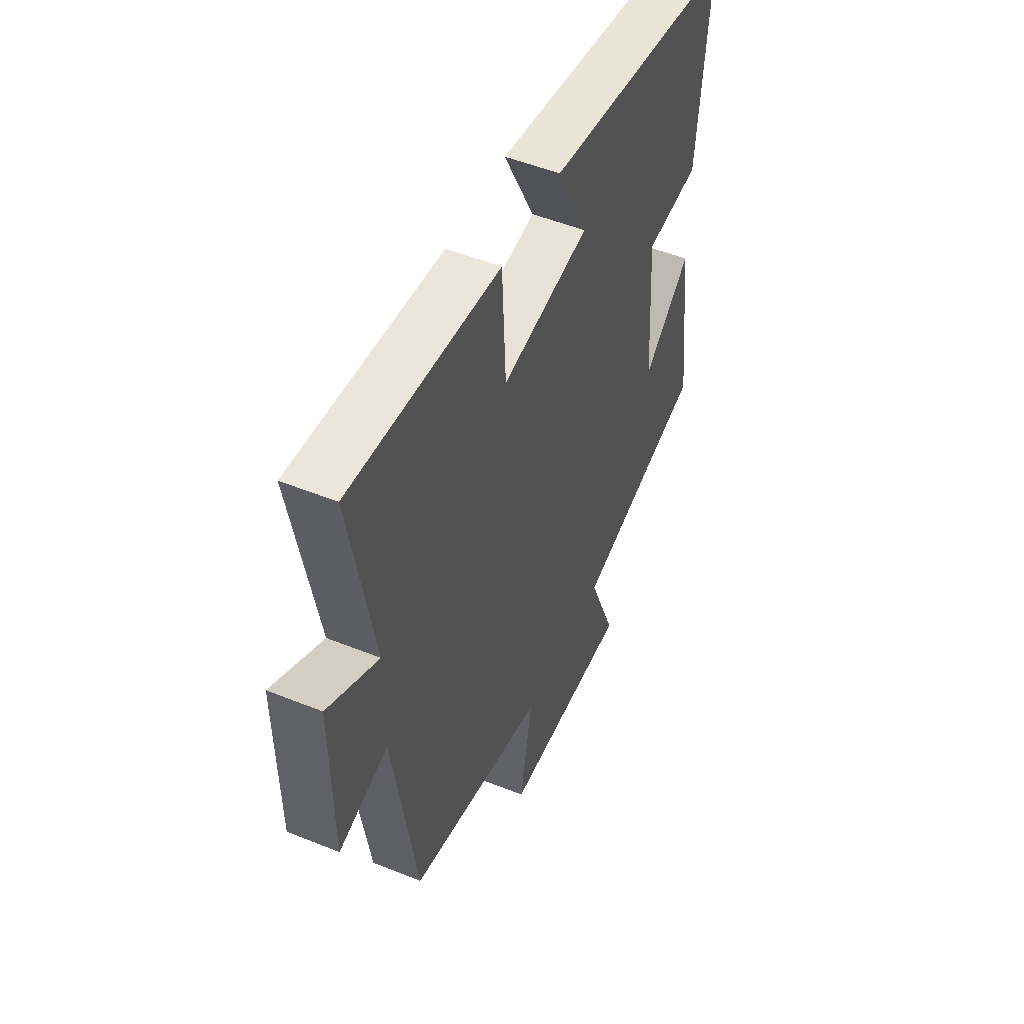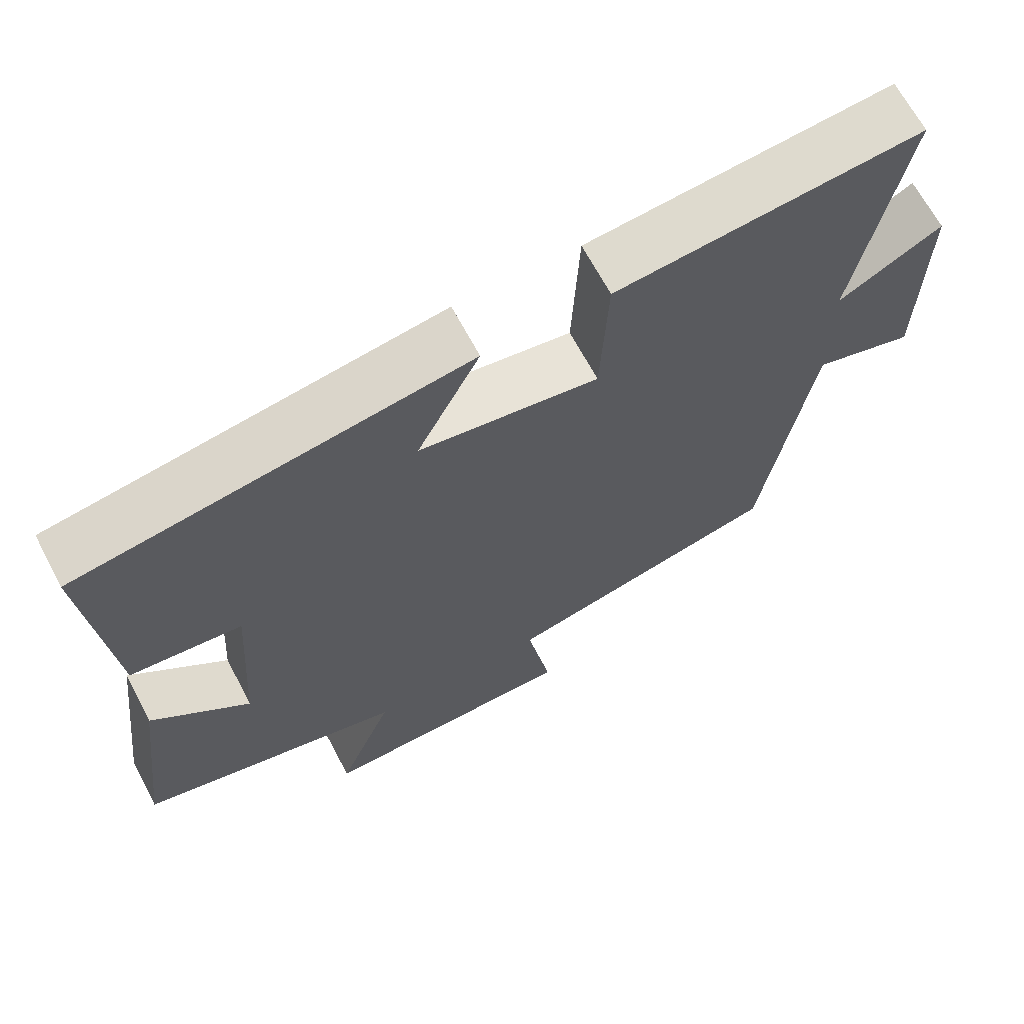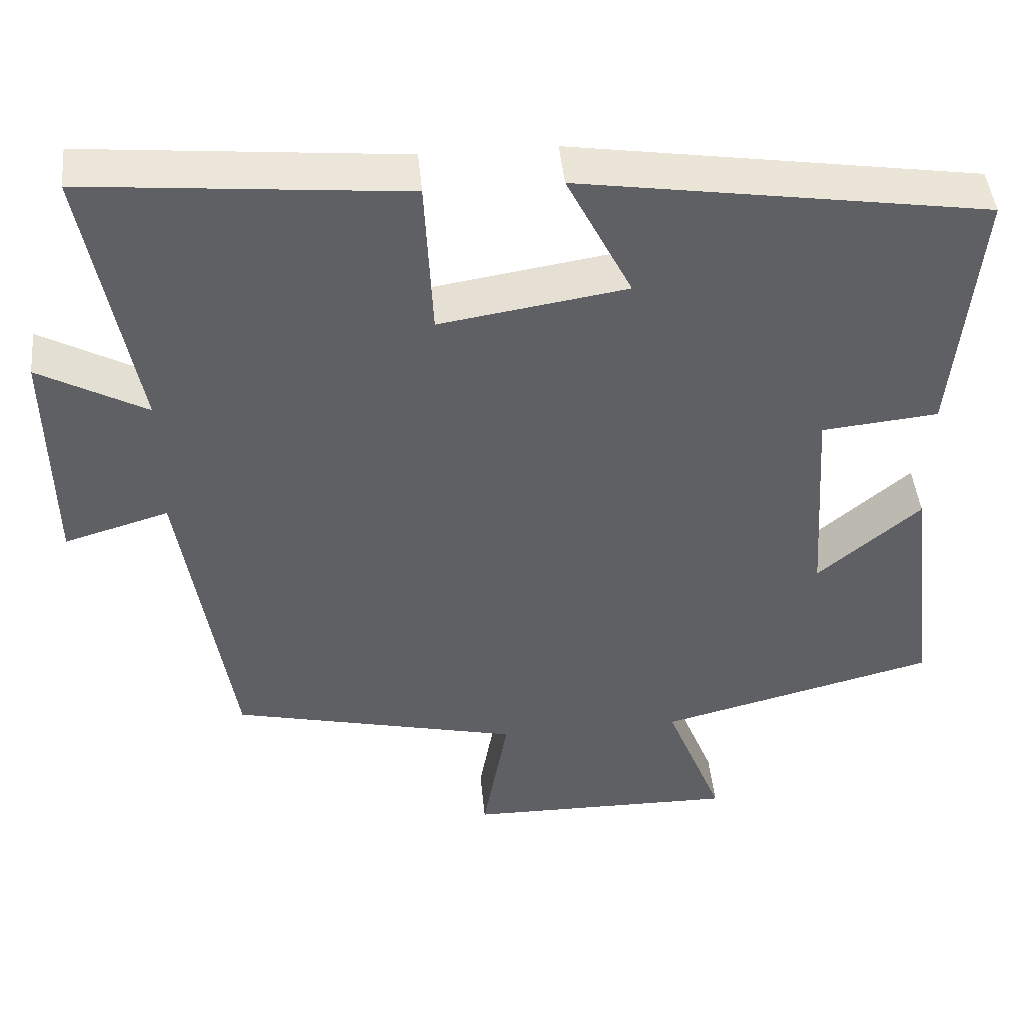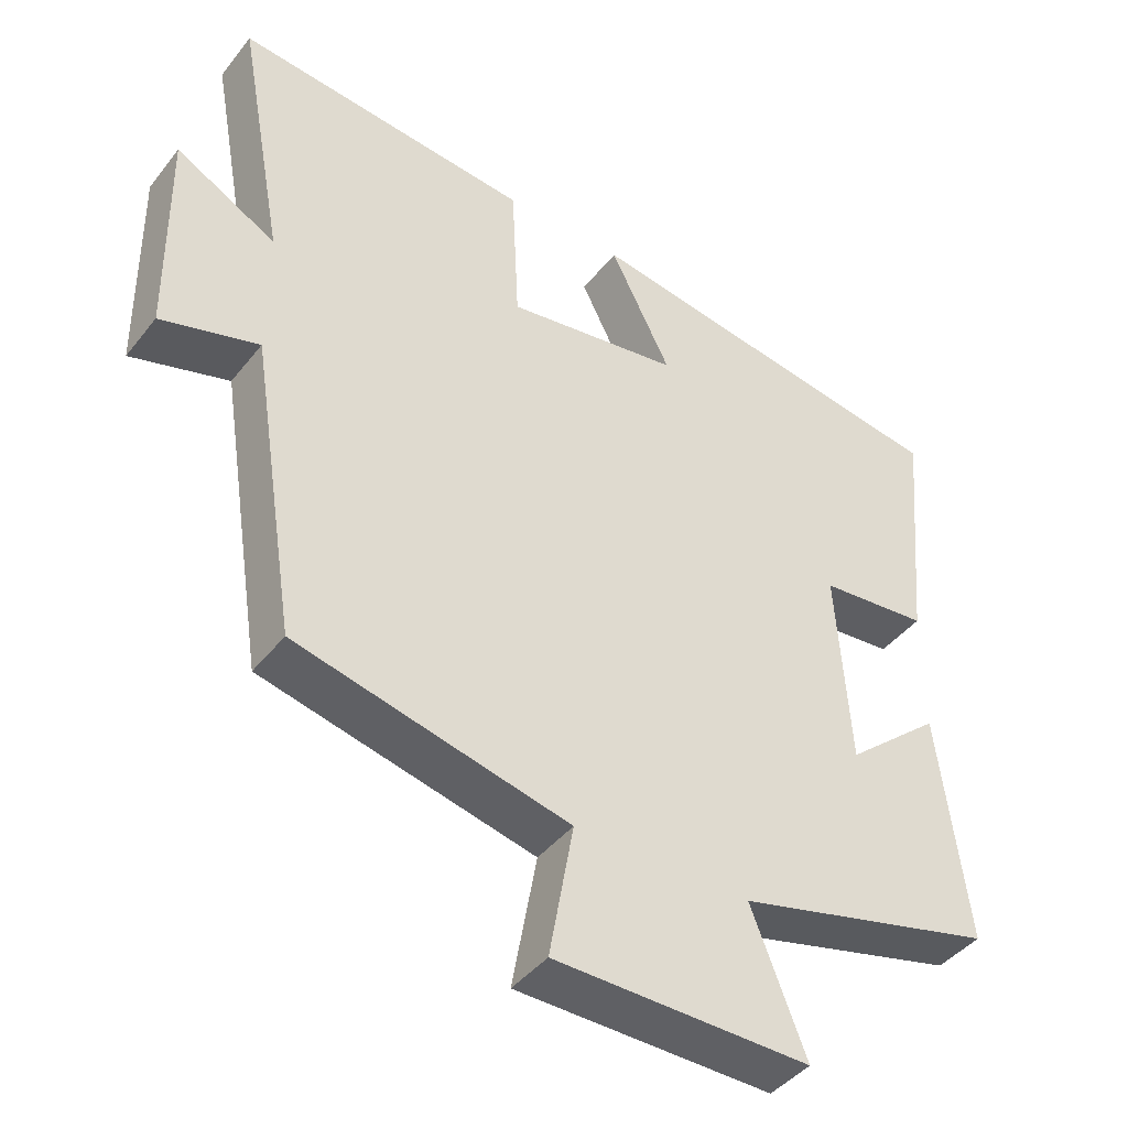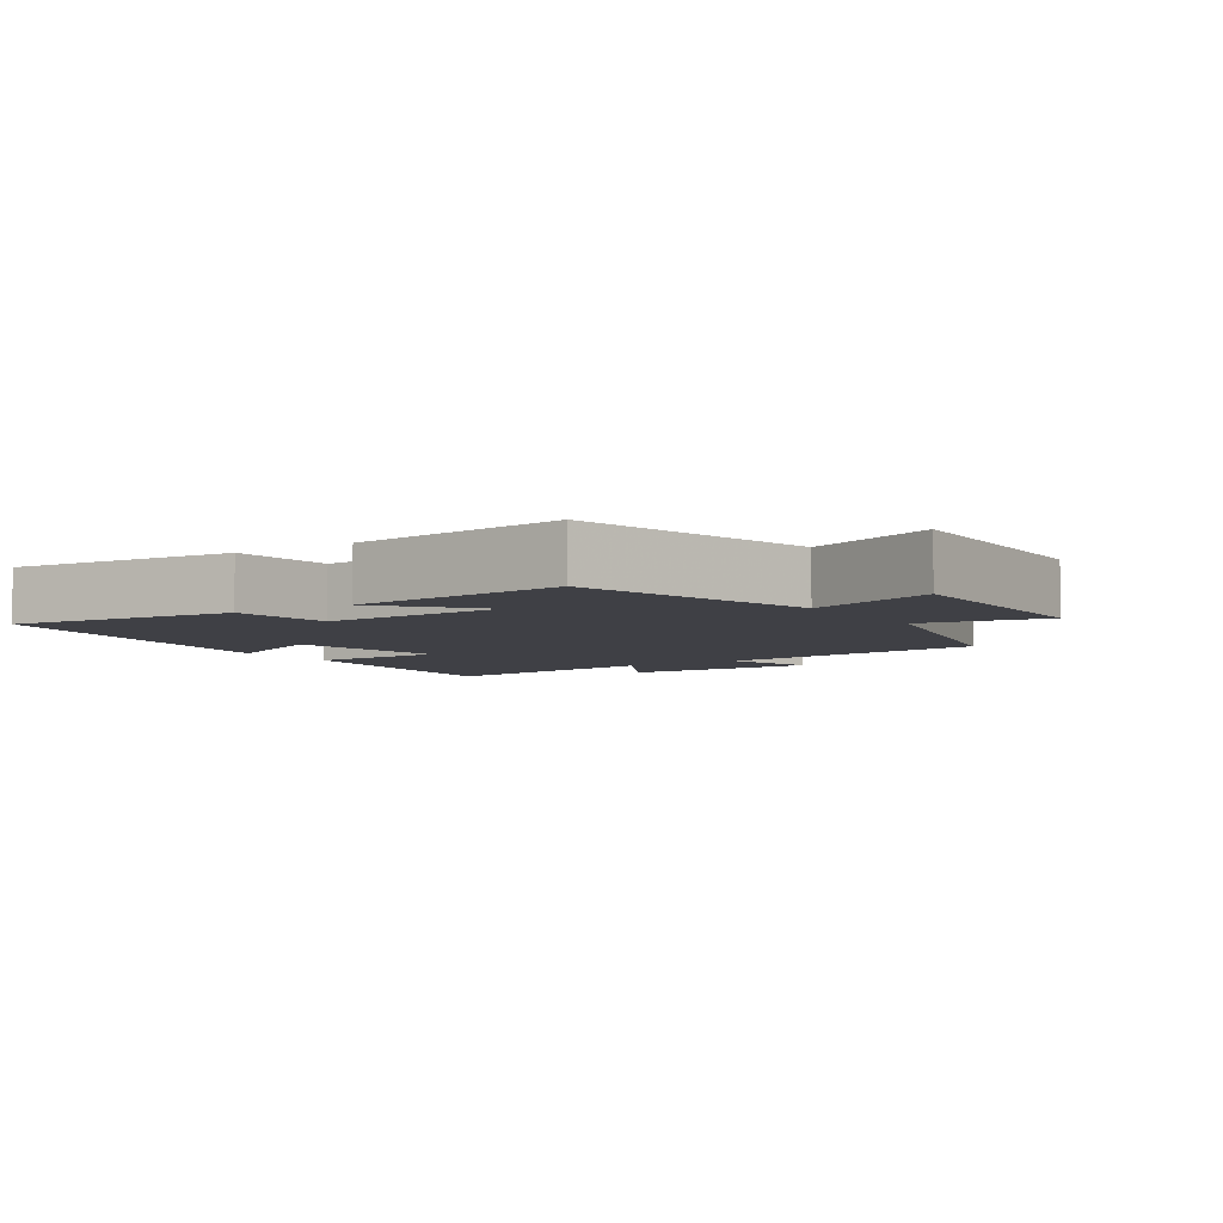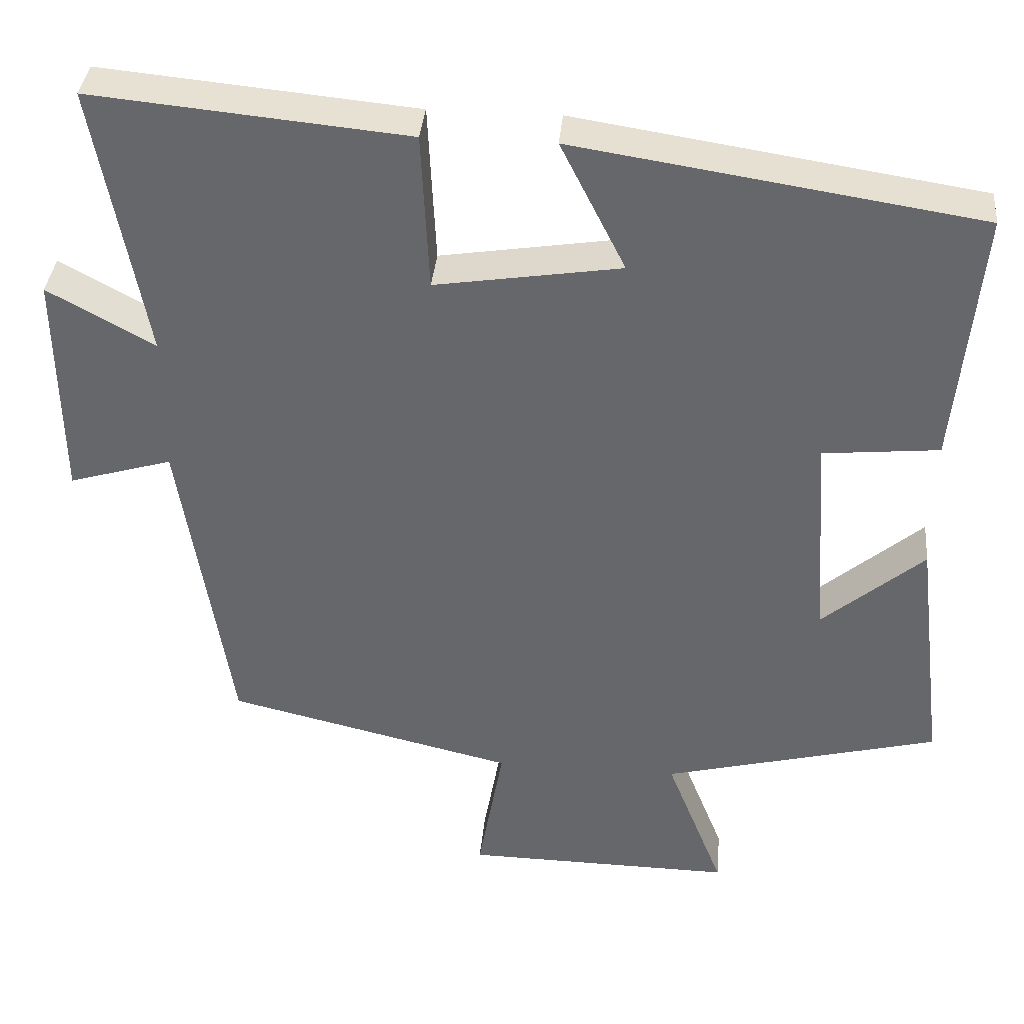
<metadata>
{"format":"obj","ext":"obj","renderer":"f3d","projection":"perspective","resolution":1024,"background":"white","views":[{"elev":50.9,"azim":-66.2,"up":"+Z"},{"elev":66.8,"azim":152.1,"up":"+Z"},{"elev":45.7,"azim":-5.5,"up":"+Z"},{"elev":-42.8,"azim":-35.1,"up":"+Z"},{"elev":-5.2,"azim":123.3,"up":"+Y"},{"elev":37.1,"azim":5.3,"up":"+Z"}]}
</metadata>
<code>
v 0.539 0.07 -0.408
v 0.181 0.07 -0.5
v 0.256 0.07 -0.69
v -0.094 0.07 -0.686
v -0.061 0.07 -0.5
v -0.435 0.07 -0.412
v -0.5 0.07 0.002
v -0.634 0.07 -0.038
v -0.638 0.07 0.26
v -0.5 0.07 0.184
v -0.565 0.07 0.538
v -0.157 0.07 0.5
v -0.147 0.07 0.295
v 0.093 0.07 0.333
v 0.009 0.07 0.5
v 0.531 0.07 0.42
v 0.5 0.07 0.087
v 0.35 0.07 0.072
v 0.368 0.07 -0.202
v 0.5 0.07 -0.089
v 0.539 0 -0.408
v 0.181 0 -0.5
v 0.256 0 -0.69
v -0.094 0 -0.686
v -0.061 0 -0.5
v -0.435 0 -0.412
v -0.5 0 0.002
v -0.634 0 -0.038
v -0.638 0 0.26
v -0.5 0 0.184
v -0.565 0 0.538
v -0.157 0 0.5
v -0.147 0 0.295
v 0.093 0 0.333
v 0.009 0 0.5
v 0.531 0 0.42
v 0.5 0 0.087
v 0.35 0 0.072
v 0.368 0 -0.202
v 0.5 0 -0.089
f 19 20 1 2
f 18 19 2
f 15 16 17 18
f 14 15 18
f 13 14 18 2
f 10 11 12 13
f 10 13 2 3
f 7 8 9 10
f 5 6 7 10
f 5 10 3
f 3 4 5
f 22 21 40 39
f 22 39 38
f 38 37 36 35
f 38 35 34
f 22 38 34 33
f 33 32 31 30
f 23 22 33 30
f 30 29 28 27
f 30 27 26 25
f 23 30 25
f 25 24 23
f 1 21 22 2
f 2 22 23 3
f 3 23 24 4
f 4 24 25 5
f 5 25 26 6
f 6 26 27 7
f 7 27 28 8
f 8 28 29 9
f 9 29 30 10
f 10 30 31 11
f 11 31 32 12
f 12 32 33 13
f 13 33 34 14
f 14 34 35 15
f 15 35 36 16
f 16 36 37 17
f 17 37 38 18
f 18 38 39 19
f 19 39 40 20
f 20 40 21 1

</code>
